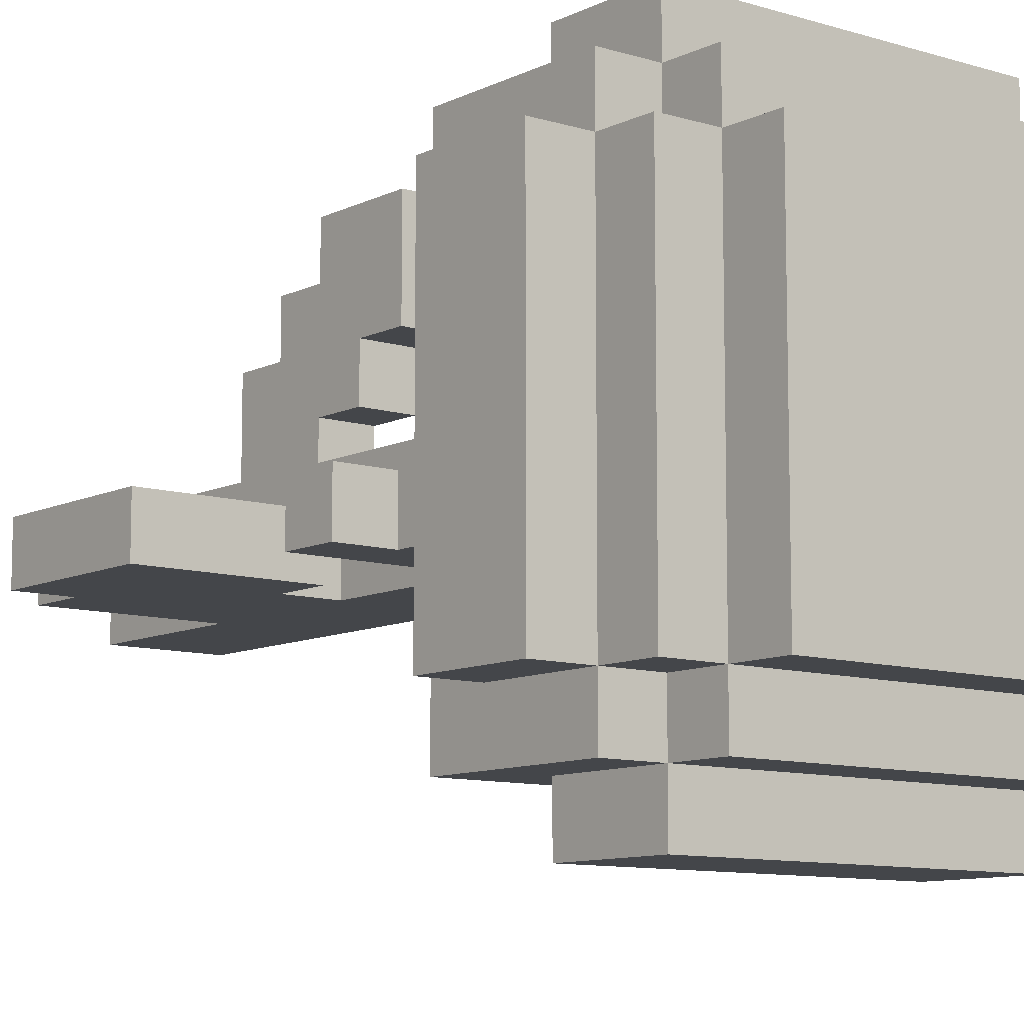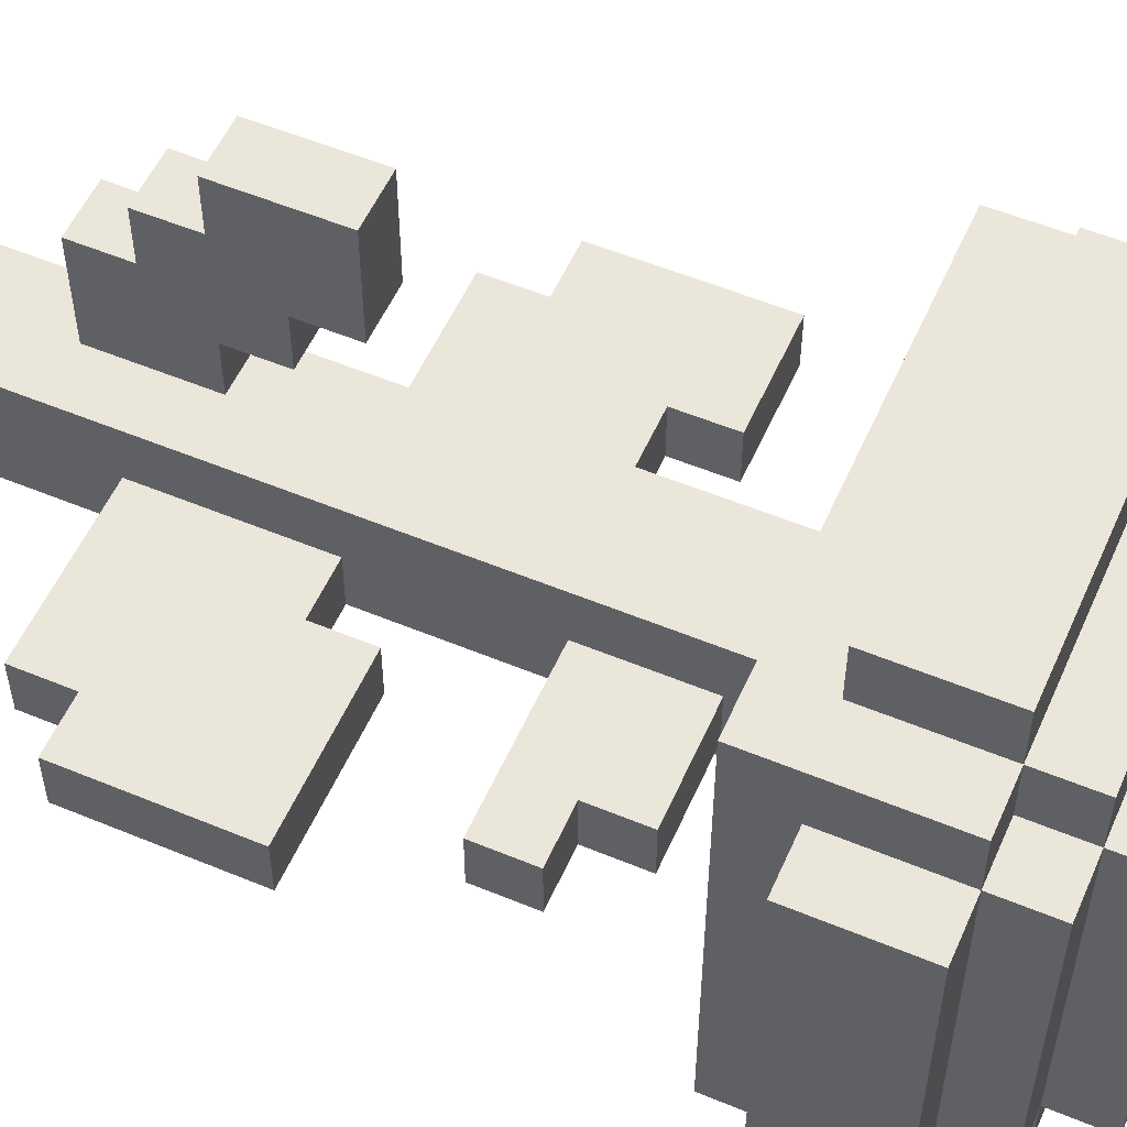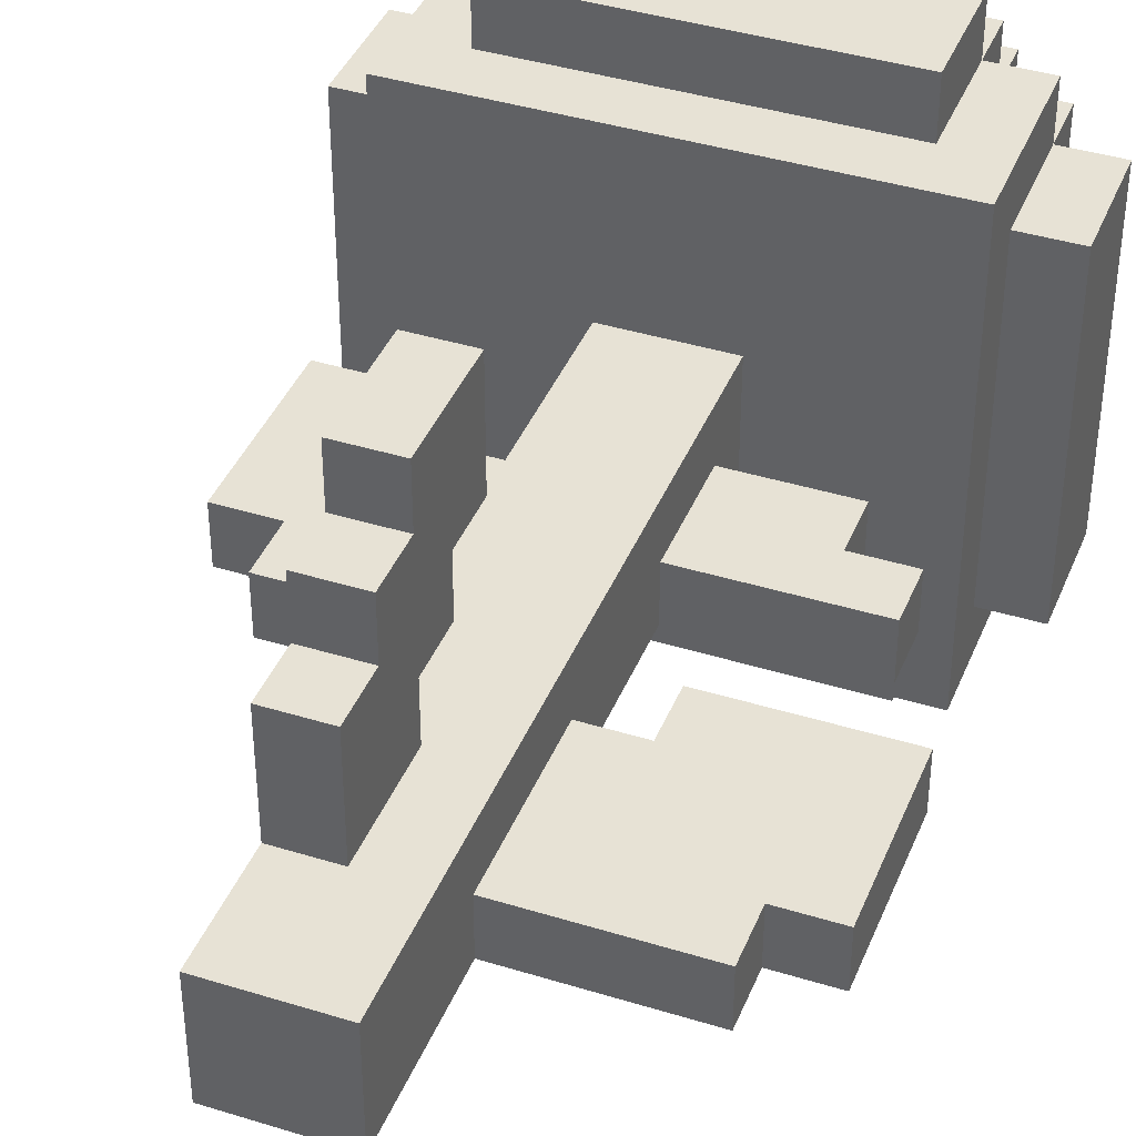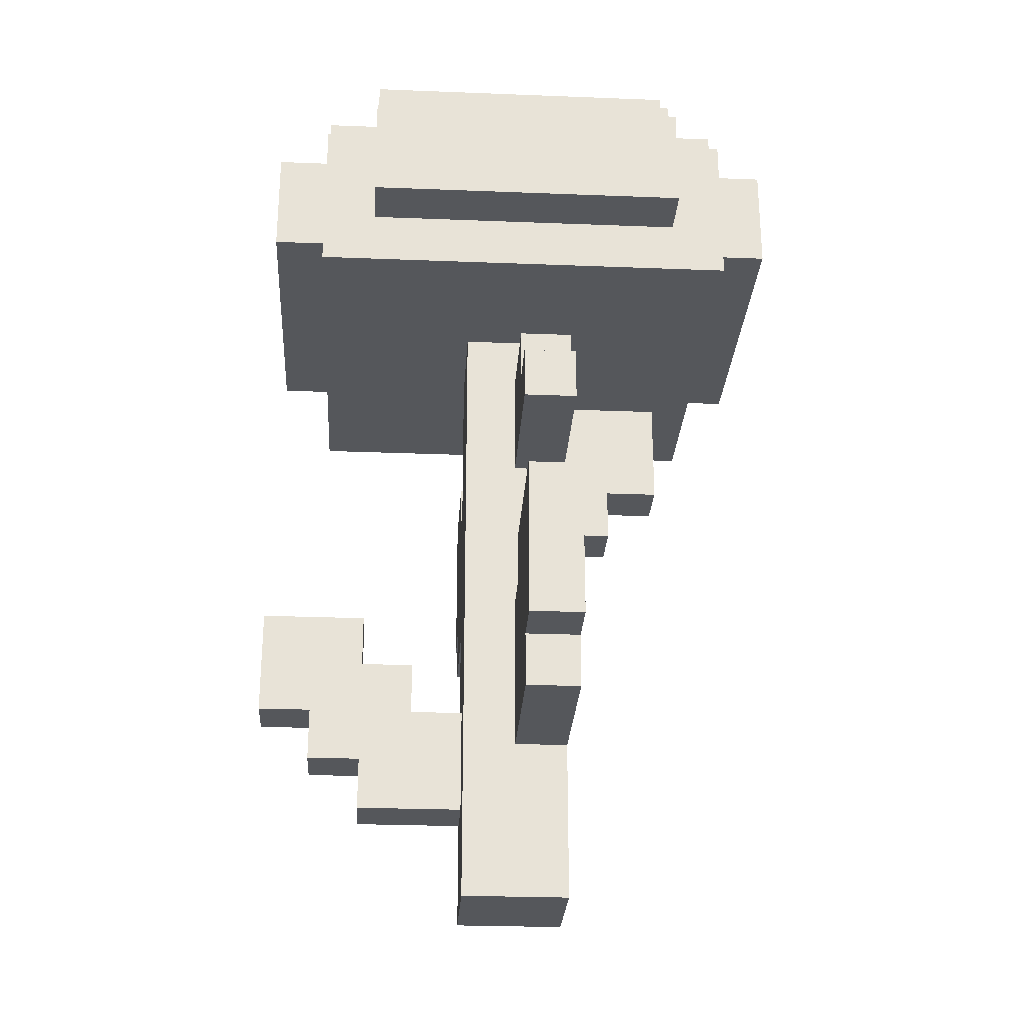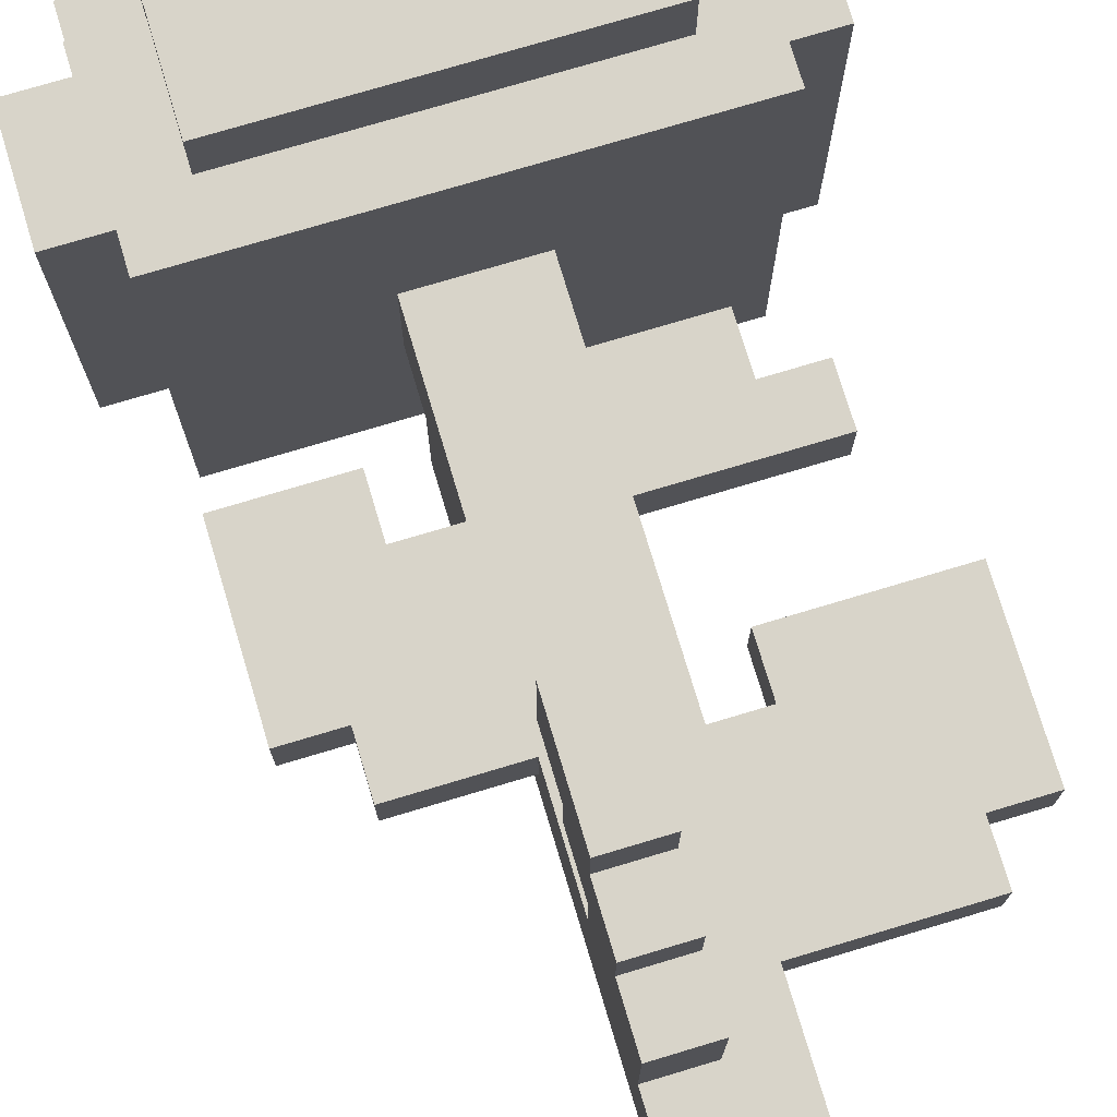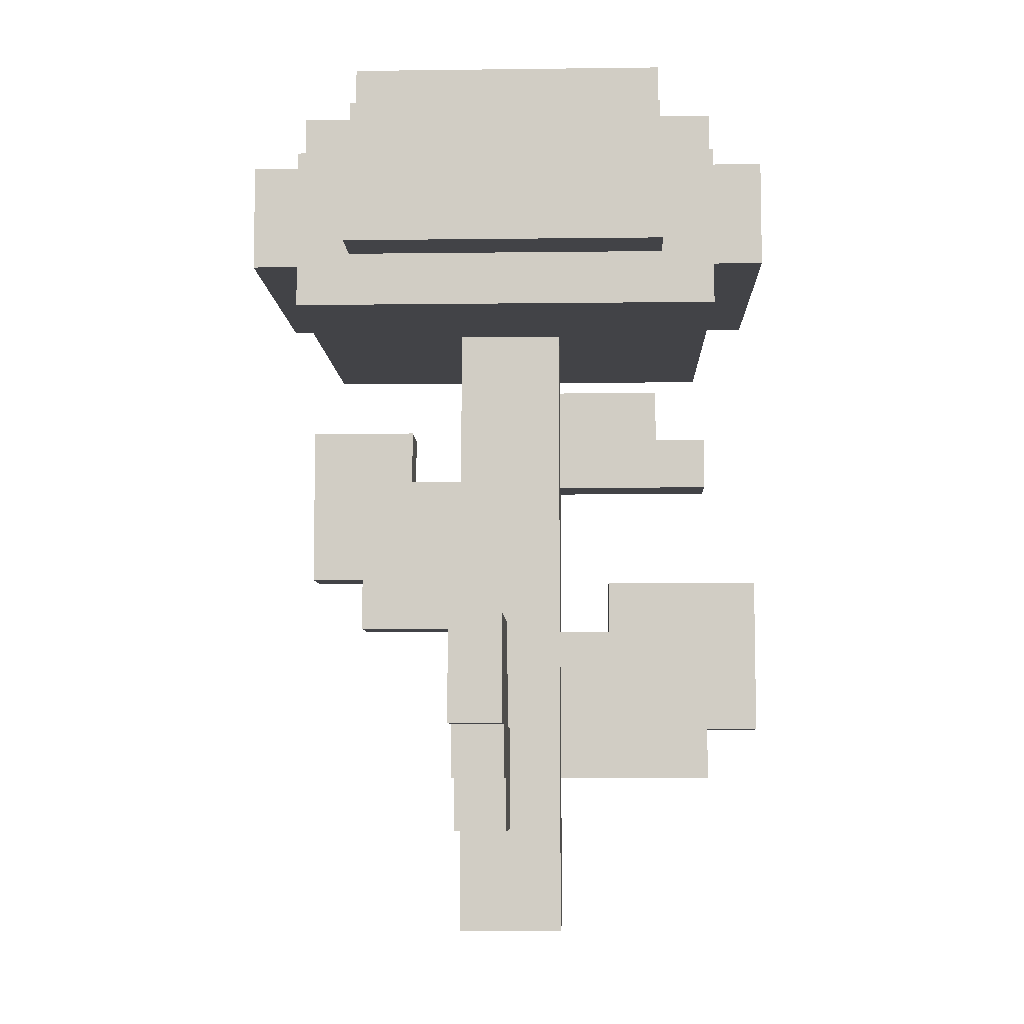
<metadata>
{"format":"obj","ext":"obj","renderer":"f3d","projection":"perspective","resolution":1024,"background":"white","views":[{"elev":-9.8,"azim":141.4,"up":"+Z"},{"elev":54.8,"azim":113.7,"up":"+Z"},{"elev":40.1,"azim":20.9,"up":"+Z"},{"elev":-27.0,"azim":86.5,"up":"+Y"},{"elev":75.0,"azim":-16.7,"up":"+Z"},{"elev":-7.4,"azim":2.0,"up":"+Y"}]}
</metadata>
<code>
v -5 13 3
v -5 13 -3
v -5 15 3
v -5 15 -3
v -4 7 1
v -4 7 -0
v -4 10 1
v -4 10 -0
v -4 12 4
v -4 12 -4
v -4 13 3
v -4 13 -3
v -4 15 4
v -4 15 3
v -4 15 -3
v -4 15 -4
v -4 16 3
v -4 16 -3
v -3 6 1
v -3 6 -0
v -3 7 1
v -3 7 -0
v -3 13 5
v -3 13 4
v -3 13 -4
v -3 13 -5
v -3 15 5
v -3 15 4
v -3 15 3
v -3 15 -3
v -3 15 -4
v -3 15 -5
v -3 16 4
v -3 16 3
v -3 16 -3
v -3 16 -4
v -3 17 3
v -3 17 -3
v -1 0 1
v -1 0 -1
v -1 2 3
v -1 2 1
v -1 3 4
v -1 3 3
v -1 4 5
v -1 4 4
v -1 4 2
v -1 4 1
v -1 5 3
v -1 5 2
v -1 6 5
v -1 6 3
v -1 6 1
v -1 6 -0
v -1 8 -1
v -1 8 -2
v -1 9 1
v -1 9 -0
v -1 9 -2
v -1 9 -3
v -1 11 -1
v -1 11 -3
v -1 12 1
v -1 12 -1
v 2 6 -0
v 2 6 -1
v 2 7 -0
v 2 7 -1
v -2 9 1
v -2 9 -0
v -2 10 1
v -2 10 -0
v 0 2 3
v 0 2 1
v 0 3 4
v 0 3 3
v 0 4 5
v 0 4 4
v 0 4 2
v 0 4 1
v 0 5 3
v 0 5 2
v 0 6 5
v 0 6 3
v 0 8 -1
v 0 8 -2
v 0 9 -2
v 0 9 -3
v 0 11 -1
v 0 11 -3
v 1 0 1
v 1 0 -1
v 1 3 -0
v 1 3 -1
v 1 6 -0
v 1 6 -1
v 1 9 -0
v 1 9 -1
v 1 11 -0
v 1 11 -1
v 1 12 1
v 1 12 -1
v 3 10 -0
v 3 10 -1
v 3 11 -0
v 3 11 -1
v 3 13 5
v 3 13 4
v 3 13 -4
v 3 13 -5
v 3 15 5
v 3 15 4
v 3 15 3
v 3 15 -3
v 3 15 -4
v 3 15 -5
v 3 16 4
v 3 16 3
v 3 16 -3
v 3 16 -4
v 3 17 3
v 3 17 -3
v 4 3 -0
v 4 3 -1
v 4 4 -0
v 4 4 -1
v 4 9 -0
v 4 9 -1
v 4 10 -0
v 4 10 -1
v 4 12 4
v 4 12 -4
v 4 13 3
v 4 13 -3
v 4 15 4
v 4 15 3
v 4 15 -3
v 4 15 -4
v 4 16 3
v 4 16 -3
v 5 4 -0
v 5 4 -1
v 5 7 -0
v 5 7 -1
v 5 13 3
v 5 13 -3
v 5 15 3
v 5 15 -3
v -3 13 5
v -3 15 5
v -1 4 5
v -1 6 5
v 0 4 5
v 0 6 5
v 3 13 5
v 3 15 5
v -4 12 4
v -4 15 4
v -3 13 4
v -3 15 4
v -3 16 4
v -1 3 4
v -1 4 4
v 0 3 4
v 0 4 4
v 3 13 4
v 3 15 4
v 3 16 4
v 4 12 4
v 4 15 4
v -5 13 3
v -5 15 3
v -4 13 3
v -4 15 3
v -4 16 3
v -3 15 3
v -3 16 3
v -3 17 3
v -1 2 3
v -1 3 3
v 0 2 3
v 0 3 3
v 3 15 3
v 3 16 3
v 3 17 3
v 4 13 3
v 4 15 3
v 4 16 3
v 5 13 3
v 5 15 3
v -4 7 1
v -4 10 1
v -3 6 1
v -3 7 1
v -2 9 1
v -2 10 1
v -1 0 1
v -1 2 1
v -1 4 1
v -1 6 1
v -1 9 1
v -1 12 1
v 0 2 1
v 0 4 1
v 1 0 1
v 1 12 1
v 1 3 -0
v 1 6 -0
v 1 9 -0
v 1 11 -0
v 2 6 -0
v 2 7 -0
v 3 10 -0
v 3 11 -0
v 4 3 -0
v 4 4 -0
v 4 9 -0
v 4 10 -0
v 5 4 -0
v 5 7 -0
v -1 5 3
v -1 6 3
v 0 5 3
v 0 6 3
v -1 4 2
v -1 5 2
v 0 4 2
v 0 5 2
v -4 7 -0
v -4 10 -0
v -3 6 -0
v -3 7 -0
v -2 9 -0
v -2 10 -0
v -1 6 -0
v -1 9 -0
v -1 0 -1
v -1 8 -1
v -1 11 -1
v -1 12 -1
v 0 8 -1
v 0 11 -1
v 1 0 -1
v 1 3 -1
v 1 6 -1
v 1 9 -1
v 1 11 -1
v 1 12 -1
v 2 6 -1
v 2 7 -1
v 3 10 -1
v 3 11 -1
v 4 3 -1
v 4 4 -1
v 4 9 -1
v 4 10 -1
v 5 4 -1
v 5 7 -1
v -1 8 -2
v -1 9 -2
v 0 8 -2
v 0 9 -2
v -5 13 -3
v -5 15 -3
v -4 13 -3
v -4 15 -3
v -4 16 -3
v -3 15 -3
v -3 16 -3
v -3 17 -3
v -1 9 -3
v -1 11 -3
v 0 9 -3
v 0 11 -3
v 3 15 -3
v 3 16 -3
v 3 17 -3
v 4 13 -3
v 4 15 -3
v 4 16 -3
v 5 13 -3
v 5 15 -3
v -4 12 -4
v -4 15 -4
v -3 13 -4
v -3 15 -4
v -3 16 -4
v 3 13 -4
v 3 15 -4
v 3 16 -4
v 4 12 -4
v 4 15 -4
v -3 13 -5
v -3 15 -5
v 3 13 -5
v 3 15 -5
v -1 0 1
v 1 0 1
v -1 0 -1
v 1 0 -1
v -1 2 3
v 0 2 3
v -1 2 1
v 0 2 1
v -1 3 4
v 0 3 4
v -1 3 3
v 0 3 3
v 1 3 -0
v 4 3 -0
v 1 3 -1
v 4 3 -1
v -1 4 5
v 0 4 5
v -1 4 4
v 0 4 4
v 4 4 -0
v 5 4 -0
v 4 4 -1
v 5 4 -1
v -3 6 1
v -1 6 1
v -3 6 -0
v -1 6 -0
v -4 7 1
v -3 7 1
v -4 7 -0
v -3 7 -0
v -1 8 -1
v 0 8 -1
v -1 8 -2
v 0 8 -2
v 1 9 -0
v 4 9 -0
v 1 9 -1
v 4 9 -1
v -1 9 -2
v 0 9 -2
v -1 9 -3
v 0 9 -3
v -4 12 4
v 4 12 4
v -2 12 2
v 2 12 2
v -1 12 1
v 1 12 1
v -1 12 -1
v 1 12 -1
v -2 12 -2
v 2 12 -2
v -4 12 -4
v 4 12 -4
v -3 13 5
v 3 13 5
v -3 13 4
v 3 13 4
v -5 13 3
v -4 13 3
v 4 13 3
v 5 13 3
v -5 13 -3
v -4 13 -3
v 4 13 -3
v 5 13 -3
v -3 13 -4
v 3 13 -4
v -3 13 -5
v 3 13 -5
v -1 4 2
v 0 4 2
v -1 4 1
v 0 4 1
v -1 5 3
v 0 5 3
v -1 5 2
v 0 5 2
v -1 6 5
v 0 6 5
v -1 6 3
v 0 6 3
v 1 6 -0
v 2 6 -0
v 1 6 -1
v 2 6 -1
v 2 7 -0
v 5 7 -0
v 2 7 -1
v 5 7 -1
v -2 9 1
v -1 9 1
v -2 9 -0
v -1 9 -0
v -4 10 1
v -2 10 1
v -4 10 -0
v -2 10 -0
v 3 10 -0
v 4 10 -0
v 3 10 -1
v 4 10 -1
v 1 11 -0
v 3 11 -0
v -1 11 -1
v 0 11 -1
v 1 11 -1
v 3 11 -1
v -1 11 -3
v 0 11 -3
v -3 15 5
v 3 15 5
v -4 15 4
v -3 15 4
v 3 15 4
v 4 15 4
v -5 15 3
v -4 15 3
v -3 15 3
v 3 15 3
v 4 15 3
v 5 15 3
v -5 15 -3
v -4 15 -3
v -3 15 -3
v 3 15 -3
v 4 15 -3
v 5 15 -3
v -4 15 -4
v -3 15 -4
v 3 15 -4
v 4 15 -4
v -3 15 -5
v 3 15 -5
v -3 16 4
v 3 16 4
v -4 16 3
v -3 16 3
v 3 16 3
v 4 16 3
v -4 16 -3
v -3 16 -3
v 3 16 -3
v 4 16 -3
v -3 16 -4
v 3 16 -4
v -3 17 3
v 3 17 3
v -2 17 2
v 2 17 2
v -2 17 -2
v 2 17 -2
v -3 17 -3
v 3 17 -3
f 3 2 1
f 4 2 3
f 7 6 5
f 8 6 7
f 11 10 9
f 12 10 11
f 13 11 9
f 14 11 13
f 15 10 12
f 16 10 15
f 17 15 14
f 18 15 17
f 21 20 19
f 22 20 21
f 27 24 23
f 28 24 27
f 31 26 25
f 32 26 31
f 33 29 28
f 34 29 33
f 35 31 30
f 36 31 35
f 37 35 34
f 38 35 37
f 42 40 39
f 44 42 41
f 46 44 43
f 47 42 44
f 47 44 46
f 48 40 42
f 48 42 47
f 49 47 46
f 49 46 45
f 50 47 49
f 51 49 45
f 52 49 51
f 53 40 48
f 54 40 53
f 55 40 54
f 58 55 54
f 59 56 55
f 61 58 57
f 61 60 59
f 61 59 55
f 61 55 58
f 62 60 61
f 63 61 57
f 64 61 63
f 67 66 65
f 68 66 67
f 69 70 71
f 71 70 72
f 73 74 76
f 75 76 78
f 76 74 79
f 78 76 79
f 79 74 80
f 77 78 81
f 78 79 81
f 81 79 82
f 77 81 83
f 83 81 84
f 85 86 87
f 85 87 89
f 87 88 89
f 89 88 90
f 91 92 93
f 93 92 94
f 91 93 95
f 91 95 97
f 95 96 97
f 97 96 98
f 91 97 99
f 91 99 101
f 99 100 101
f 101 100 102
f 103 104 105
f 105 104 106
f 107 108 111
f 111 108 112
f 109 110 115
f 115 110 116
f 112 113 117
f 117 113 118
f 114 115 119
f 119 115 120
f 118 119 121
f 121 119 122
f 123 124 125
f 125 124 126
f 127 128 129
f 129 128 130
f 131 132 133
f 133 132 134
f 131 133 135
f 135 133 136
f 134 132 137
f 137 132 138
f 136 137 139
f 139 137 140
f 141 142 143
f 143 142 144
f 145 146 147
f 147 146 148
f 153 152 151
f 154 152 153
f 155 150 149
f 156 150 155
f 159 158 157
f 160 158 159
f 164 163 162
f 165 163 164
f 166 159 157
f 167 161 160
f 168 161 167
f 169 166 157
f 169 167 166
f 170 167 169
f 173 172 171
f 174 172 173
f 176 175 174
f 177 175 176
f 181 180 179
f 182 180 181
f 184 178 177
f 185 178 184
f 187 184 183
f 188 184 187
f 189 187 186
f 190 187 189
f 194 192 191
f 195 192 194
f 195 194 193
f 196 192 195
f 200 195 193
f 201 195 200
f 203 198 197
f 204 202 201
f 204 201 200
f 204 200 199
f 205 203 197
f 205 204 203
f 206 202 204
f 206 204 205
f 211 208 207
f 213 210 209
f 214 210 213
f 215 212 211
f 215 211 207
f 216 212 215
f 217 213 209
f 218 213 217
f 219 212 216
f 220 212 219
f 221 222 223
f 223 222 224
f 225 226 227
f 227 226 228
f 229 230 232
f 232 230 233
f 231 232 233
f 233 230 234
f 231 233 235
f 235 233 236
f 237 238 241
f 239 240 242
f 237 241 243
f 241 242 243
f 243 242 244
f 244 242 245
f 245 242 246
f 242 240 247
f 246 242 247
f 247 240 248
f 244 245 249
f 246 247 251
f 251 247 252
f 249 250 253
f 244 249 253
f 253 250 254
f 246 251 255
f 255 251 256
f 254 250 257
f 257 250 258
f 259 260 261
f 261 260 262
f 263 264 265
f 265 264 266
f 266 267 268
f 268 267 269
f 271 272 273
f 273 272 274
f 269 270 276
f 276 270 277
f 275 276 279
f 279 276 280
f 278 279 281
f 281 279 282
f 283 284 285
f 285 284 286
f 283 285 288
f 286 287 289
f 289 287 290
f 283 288 291
f 288 289 291
f 291 289 292
f 293 294 295
f 295 294 296
f 299 298 297
f 300 298 299
f 303 302 301
f 304 302 303
f 307 306 305
f 308 306 307
f 311 310 309
f 312 310 311
f 315 314 313
f 316 314 315
f 319 318 317
f 320 318 319
f 323 322 321
f 324 322 323
f 327 326 325
f 328 326 327
f 331 330 329
f 332 330 331
f 335 334 333
f 336 334 335
f 339 338 337
f 340 338 339
f 343 342 341
f 344 342 343
f 345 344 343
f 346 344 345
f 347 345 343
f 348 344 346
f 349 343 341
f 349 348 347
f 349 347 343
f 350 344 348
f 350 348 349
f 350 342 344
f 351 349 341
f 351 350 349
f 352 342 350
f 352 350 351
f 355 354 353
f 356 354 355
f 361 358 357
f 362 358 361
f 363 360 359
f 364 360 363
f 367 366 365
f 368 366 367
f 369 370 371
f 371 370 372
f 373 374 375
f 375 374 376
f 377 378 379
f 379 378 380
f 381 382 383
f 383 382 384
f 385 386 387
f 387 386 388
f 389 390 391
f 391 390 392
f 393 394 395
f 395 394 396
f 397 398 399
f 399 398 400
f 401 402 405
f 405 402 406
f 403 404 407
f 407 404 408
f 409 410 412
f 412 410 413
f 411 412 416
f 416 412 417
f 413 414 418
f 418 414 419
f 415 416 421
f 421 416 422
f 419 420 425
f 425 420 426
f 422 423 427
f 427 423 428
f 424 425 429
f 429 425 430
f 428 429 431
f 431 429 432
f 433 434 436
f 436 434 437
f 435 436 439
f 439 436 440
f 437 438 441
f 441 438 442
f 440 441 443
f 443 441 444
f 445 446 447
f 447 446 448
f 445 447 449
f 447 448 449
f 448 446 450
f 449 448 450
f 445 449 451
f 449 450 451
f 450 446 452
f 451 450 452

</code>
